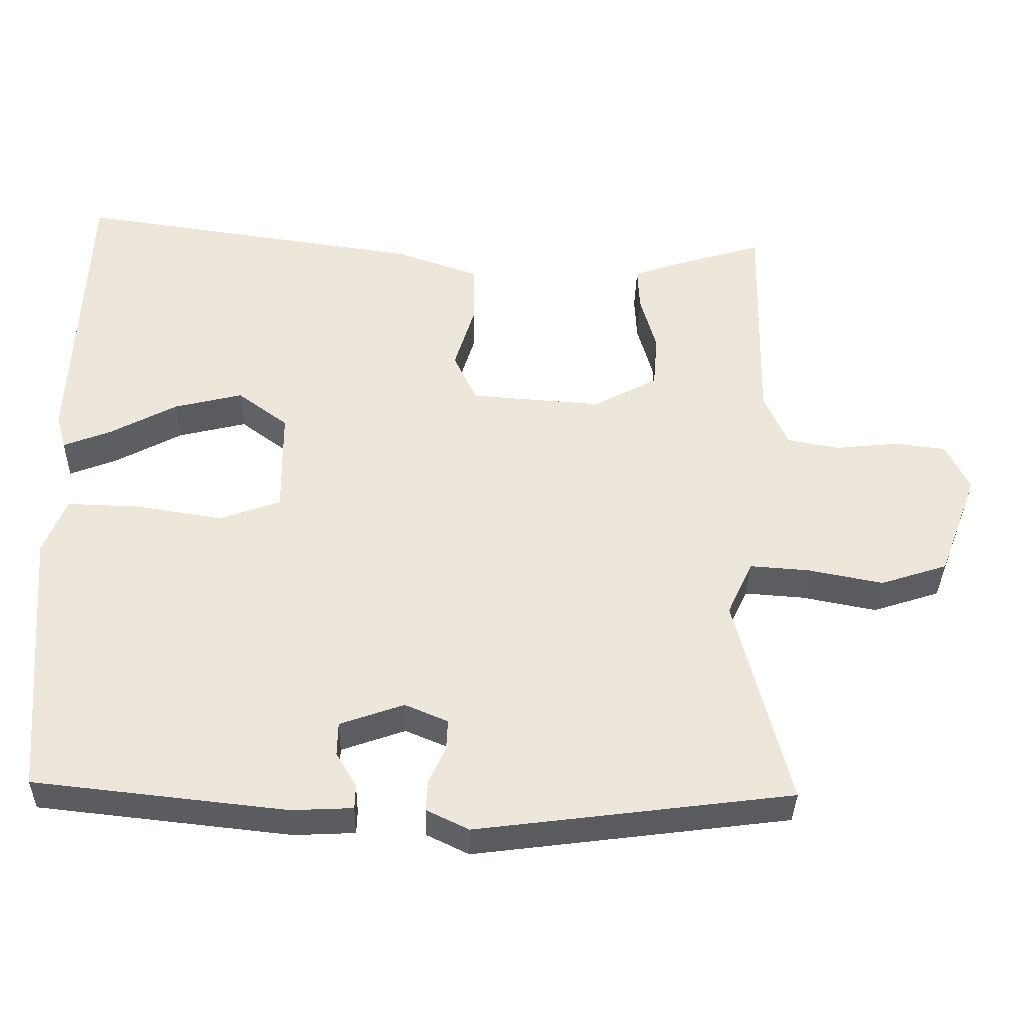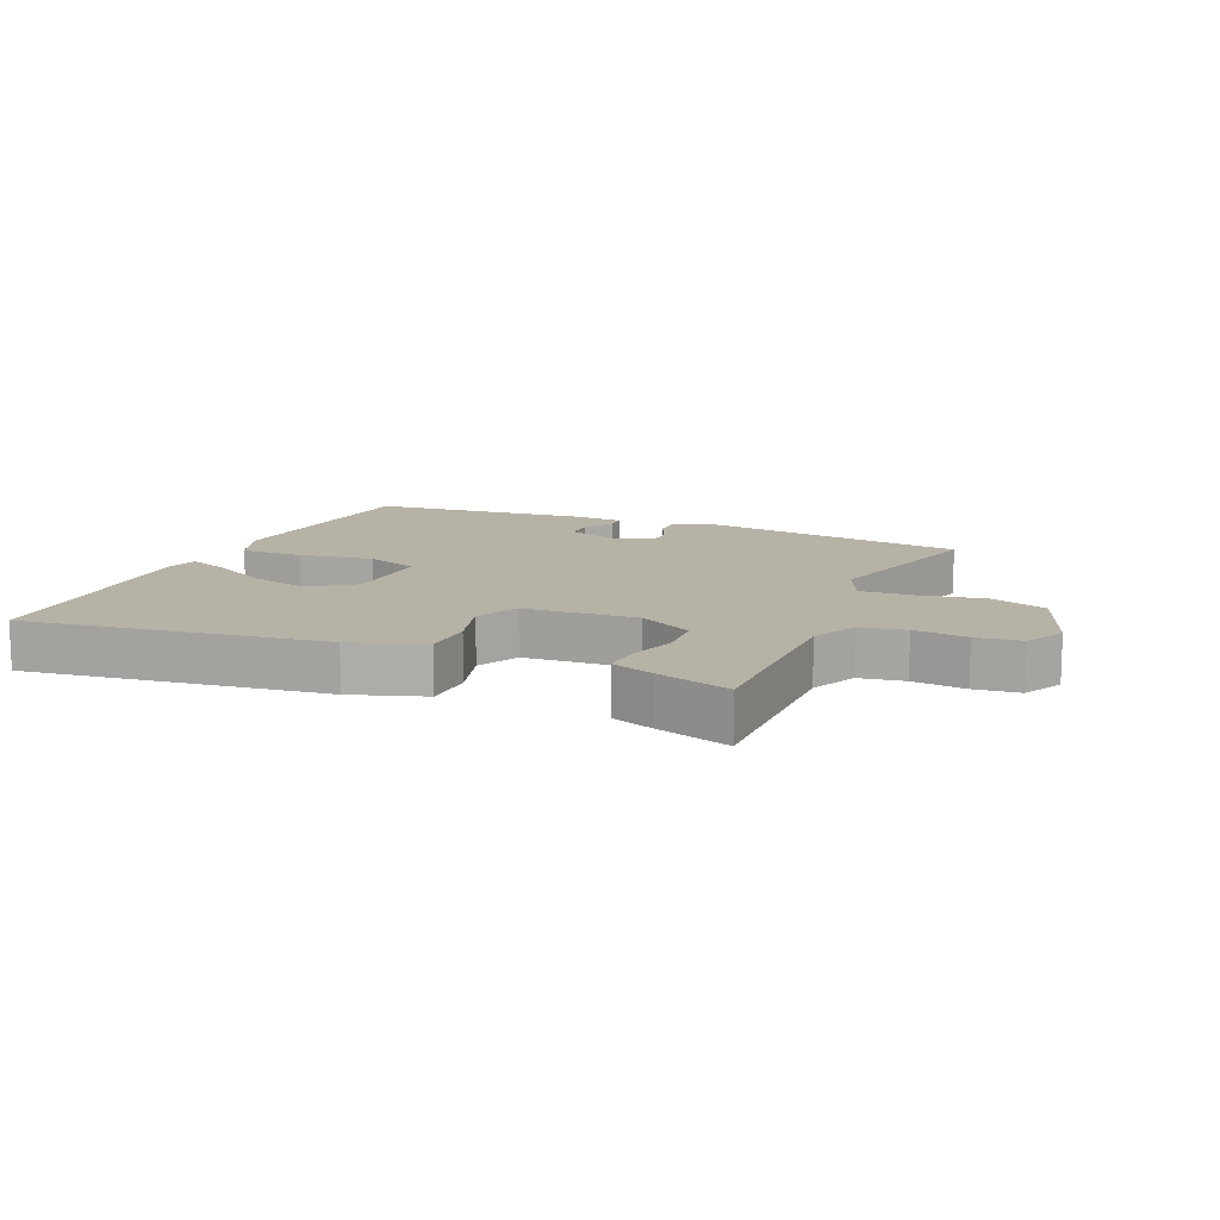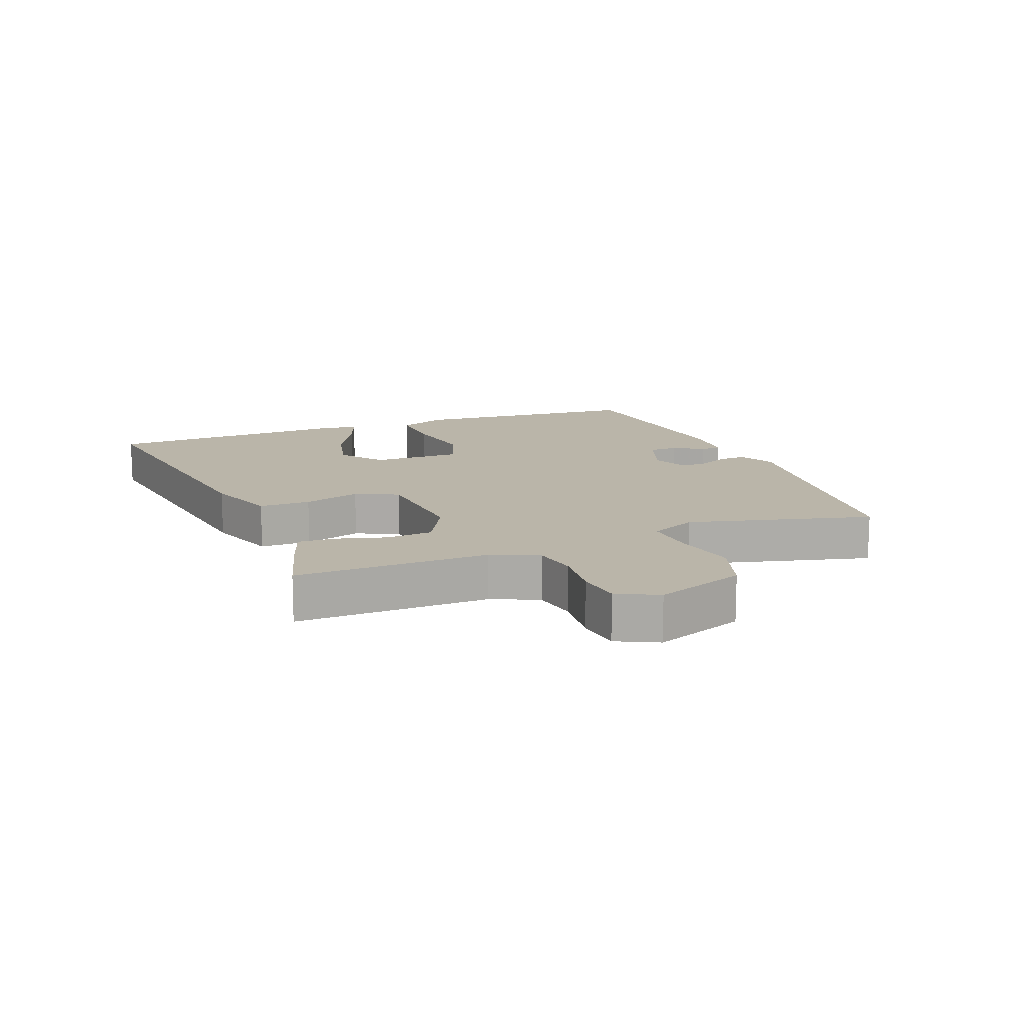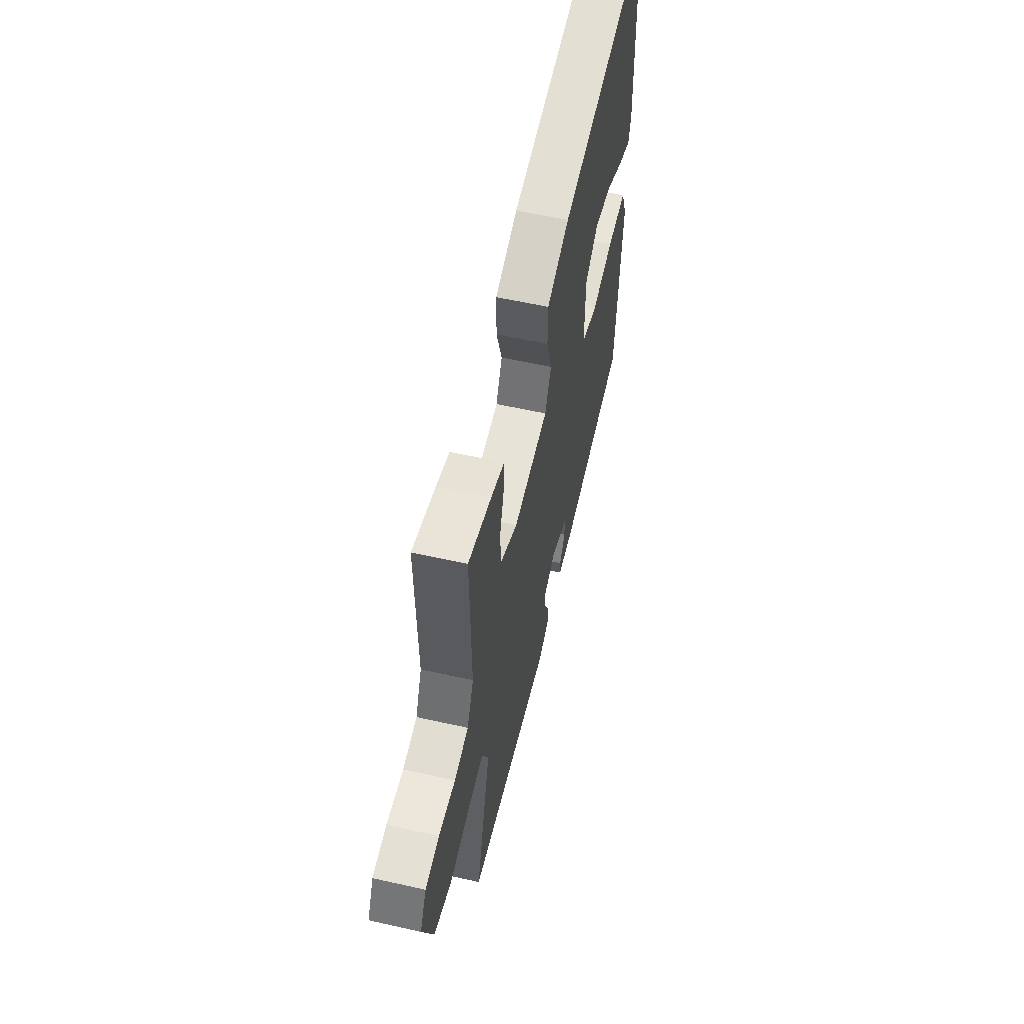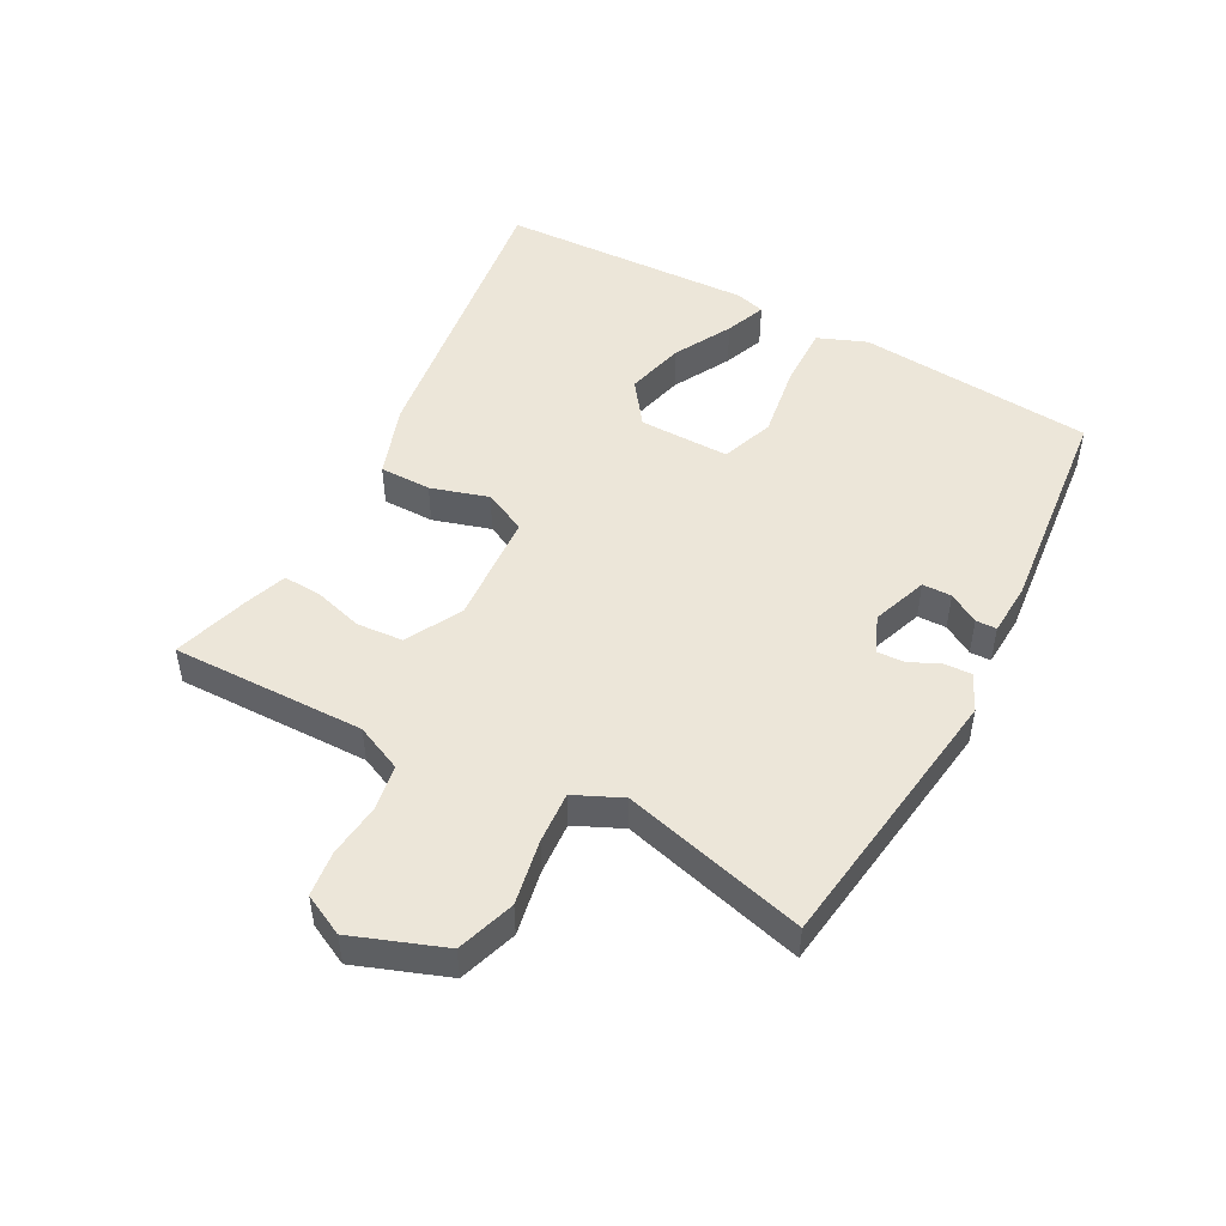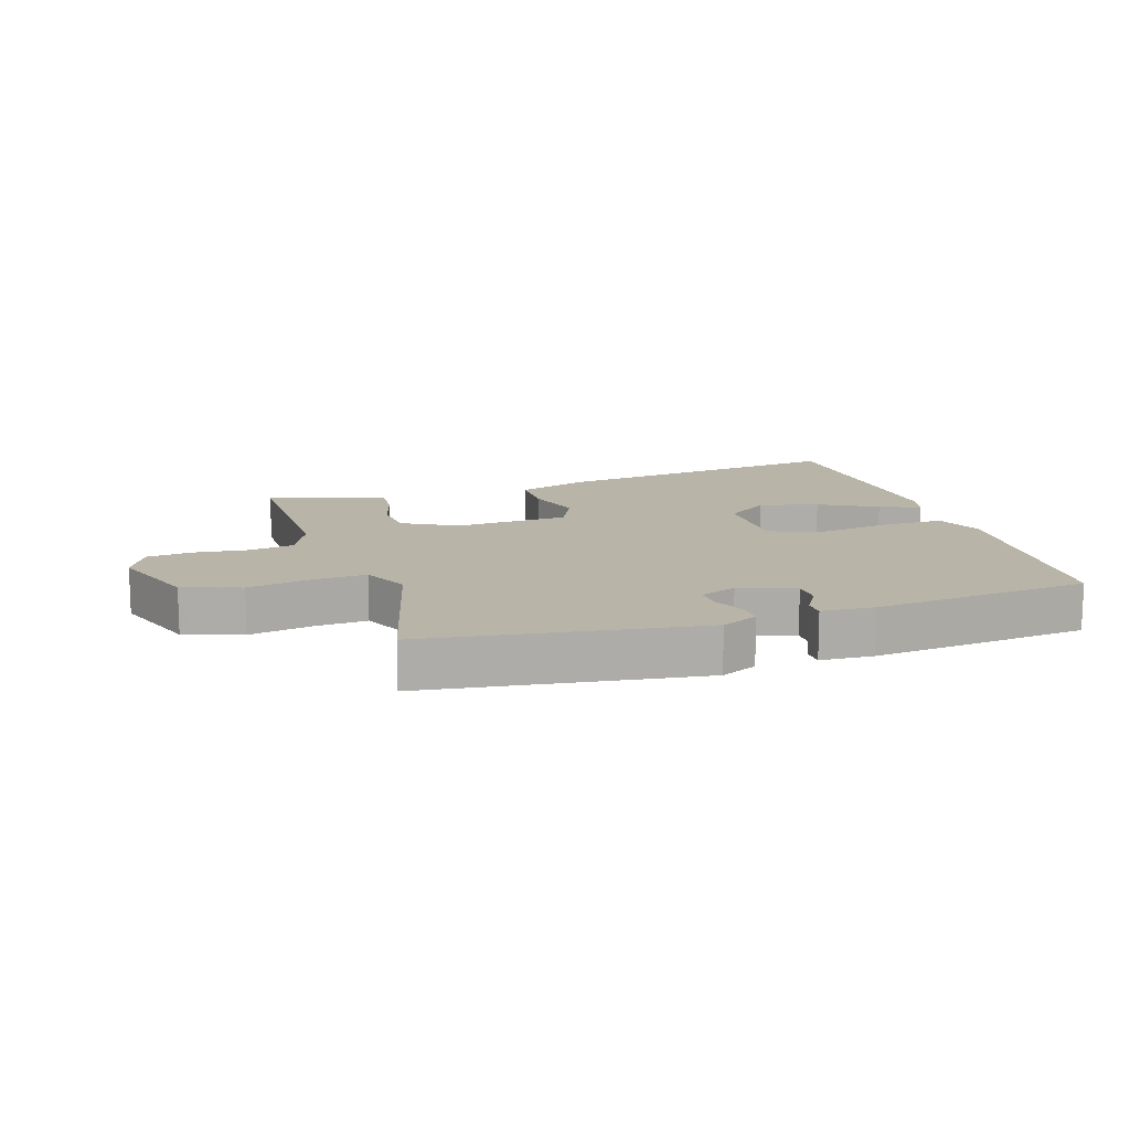
<metadata>
{"format":"obj","ext":"obj","renderer":"f3d","projection":"perspective","resolution":1024,"background":"white","views":[{"elev":-35.6,"azim":-1.2,"up":"+Z"},{"elev":12.3,"azim":24.0,"up":"+Y"},{"elev":13.7,"azim":68.6,"up":"+Y"},{"elev":58.1,"azim":103.1,"up":"+Z"},{"elev":49.0,"azim":118.6,"up":"+Y"},{"elev":13.3,"azim":162.8,"up":"+Y"}]}
</metadata>
<code>
v -0.494 0.07 0.562
v -0.018 0.07 0.494
v 0.098 0.07 0.454
v 0.098 0.07 0.372
v 0.07 0.07 0.281
v 0.102 0.07 0.213
v 0.282 0.07 0.2
v 0.37 0.07 0.247
v 0.376 0.07 0.32
v 0.354 0.07 0.398
v 0.351 0.07 0.459
v 0.42 0.07 0.483
v 0.538 0.07 0.518
v 0.532 0.07 0.211
v 0.565 0.07 0.137
v 0.637 0.07 0.124
v 0.722 0.07 0.133
v 0.794 0.07 0.124
v 0.826 0.07 0.059
v 0.772 0.07 -0.085
v 0.68 0.07 -0.115
v 0.577 0.07 -0.095
v 0.495 0.07 -0.089
v 0.46 0.07 -0.164
v 0.535 0.07 -0.455
v 0.101 0.07 -0.511
v 0.043 0.07 -0.483
v 0.045 0.07 -0.44
v 0.068 0.07 -0.391
v 0.07 0.07 -0.348
v 0.011 0.07 -0.323
v -0.077 0.07 -0.354
v -0.078 0.07 -0.4
v -0.05 0.07 -0.448
v -0.051 0.07 -0.481
v -0.135 0.07 -0.485
v -0.481 0.07 -0.447
v -0.511 0.07 -0.072
v -0.48 0.07 0.005
v -0.38 0.07 0.002
v -0.262 0.07 -0.017
v -0.178 0.07 0.013
v -0.179 0.07 0.157
v -0.248 0.07 0.208
v -0.342 0.07 0.185
v -0.434 0.07 0.136
v -0.499 0.07 0.111
v -0.512 0.07 0.158
v -0.494 0 0.562
v -0.018 0 0.494
v 0.098 0 0.454
v 0.098 0 0.372
v 0.07 0 0.281
v 0.102 0 0.213
v 0.282 0 0.2
v 0.37 0 0.247
v 0.376 0 0.32
v 0.354 0 0.398
v 0.351 0 0.459
v 0.42 0 0.483
v 0.538 0 0.518
v 0.532 0 0.211
v 0.565 0 0.137
v 0.637 0 0.124
v 0.722 0 0.133
v 0.794 0 0.124
v 0.826 0 0.059
v 0.772 0 -0.085
v 0.68 0 -0.115
v 0.577 0 -0.095
v 0.495 0 -0.089
v 0.46 0 -0.164
v 0.535 0 -0.455
v 0.101 0 -0.511
v 0.043 0 -0.483
v 0.045 0 -0.44
v 0.068 0 -0.391
v 0.07 0 -0.348
v 0.011 0 -0.323
v -0.077 0 -0.354
v -0.078 0 -0.4
v -0.05 0 -0.448
v -0.051 0 -0.481
v -0.135 0 -0.485
v -0.481 0 -0.447
v -0.511 0 -0.072
v -0.48 0 0.005
v -0.38 0 0.002
v -0.262 0 -0.017
v -0.178 0 0.013
v -0.179 0 0.157
v -0.248 0 0.208
v -0.342 0 0.185
v -0.434 0 0.136
v -0.499 0 0.111
v -0.512 0 0.158
f 45 46 47 48
f 44 45 48 1
f 43 44 1 2
f 42 43 2 3
f 38 39 40 41
f 36 37 38 41
f 36 41 42
f 33 34 35 36
f 32 33 36 42
f 31 32 42
f 30 31 42
f 26 27 28 29
f 24 25 26 29
f 23 24 29 30
f 19 20 21 22
f 19 22 23
f 16 17 18 19
f 15 16 19 23
f 14 15 23 30
f 9 10 11 12
f 8 9 12 13
f 42 3 4 5
f 42 5 6
f 30 42 6 7
f 8 13 14 30
f 7 8 30
f 96 95 94 93
f 49 96 93 92
f 50 49 92 91
f 51 50 91 90
f 89 88 87 86
f 89 86 85 84
f 90 89 84
f 84 83 82 81
f 90 84 81 80
f 90 80 79
f 90 79 78
f 77 76 75 74
f 77 74 73 72
f 78 77 72 71
f 70 69 68 67
f 71 70 67
f 67 66 65 64
f 71 67 64 63
f 78 71 63 62
f 60 59 58 57
f 61 60 57 56
f 53 52 51 90
f 54 53 90
f 55 54 90 78
f 78 62 61 56
f 78 56 55
f 1 49 50 2
f 2 50 51 3
f 3 51 52 4
f 4 52 53 5
f 5 53 54 6
f 6 54 55 7
f 7 55 56 8
f 8 56 57 9
f 9 57 58 10
f 10 58 59 11
f 11 59 60 12
f 12 60 61 13
f 13 61 62 14
f 14 62 63 15
f 15 63 64 16
f 16 64 65 17
f 17 65 66 18
f 18 66 67 19
f 19 67 68 20
f 20 68 69 21
f 21 69 70 22
f 22 70 71 23
f 23 71 72 24
f 24 72 73 25
f 25 73 74 26
f 26 74 75 27
f 27 75 76 28
f 28 76 77 29
f 29 77 78 30
f 30 78 79 31
f 31 79 80 32
f 32 80 81 33
f 33 81 82 34
f 34 82 83 35
f 35 83 84 36
f 36 84 85 37
f 37 85 86 38
f 38 86 87 39
f 39 87 88 40
f 40 88 89 41
f 41 89 90 42
f 42 90 91 43
f 43 91 92 44
f 44 92 93 45
f 45 93 94 46
f 46 94 95 47
f 47 95 96 48
f 48 96 49 1

</code>
